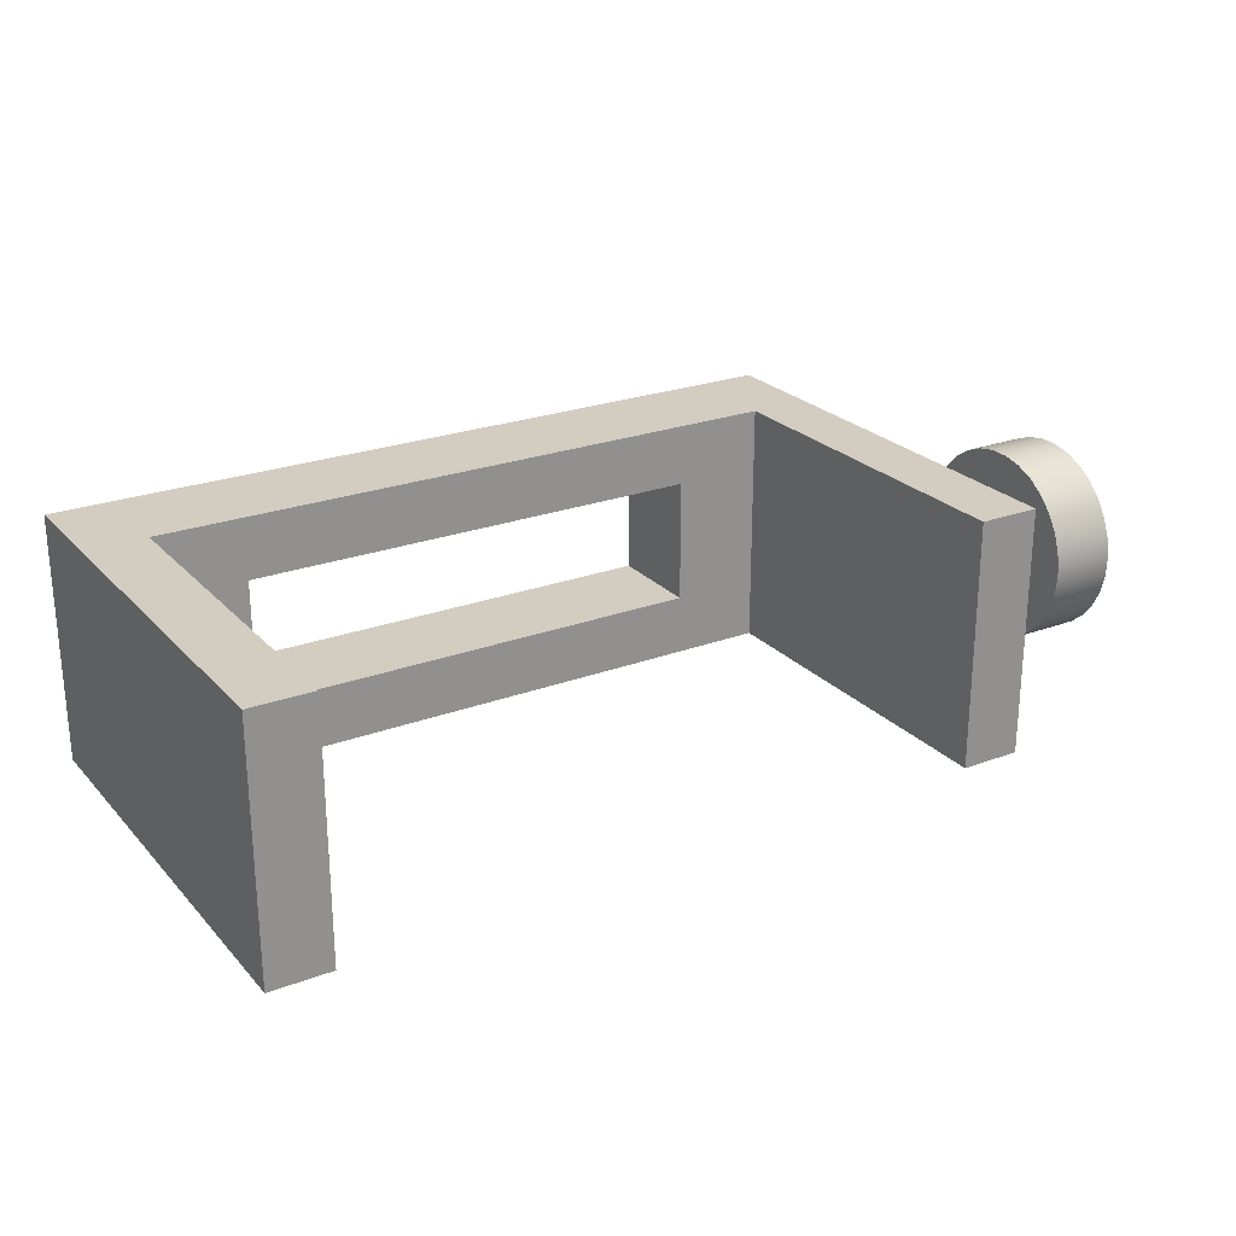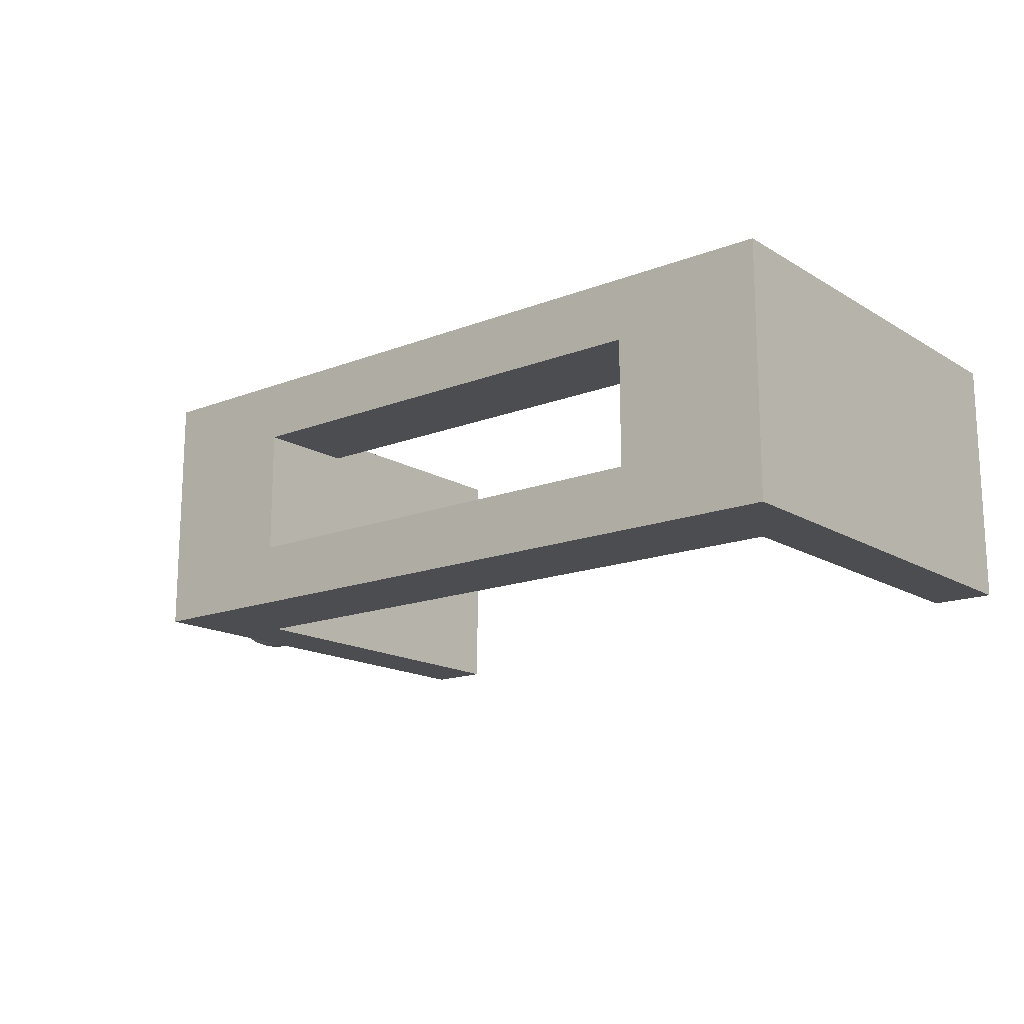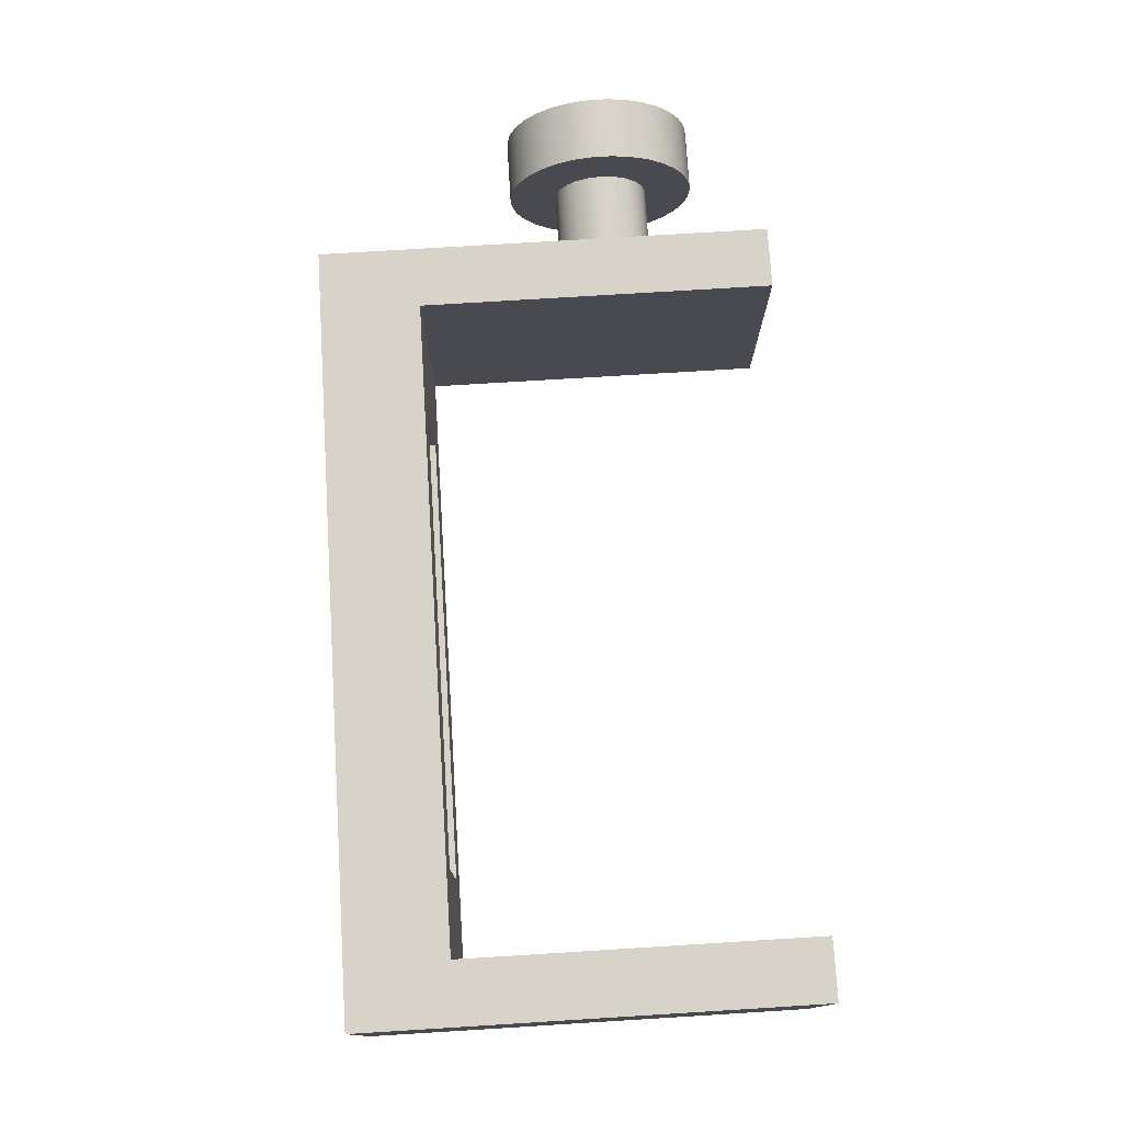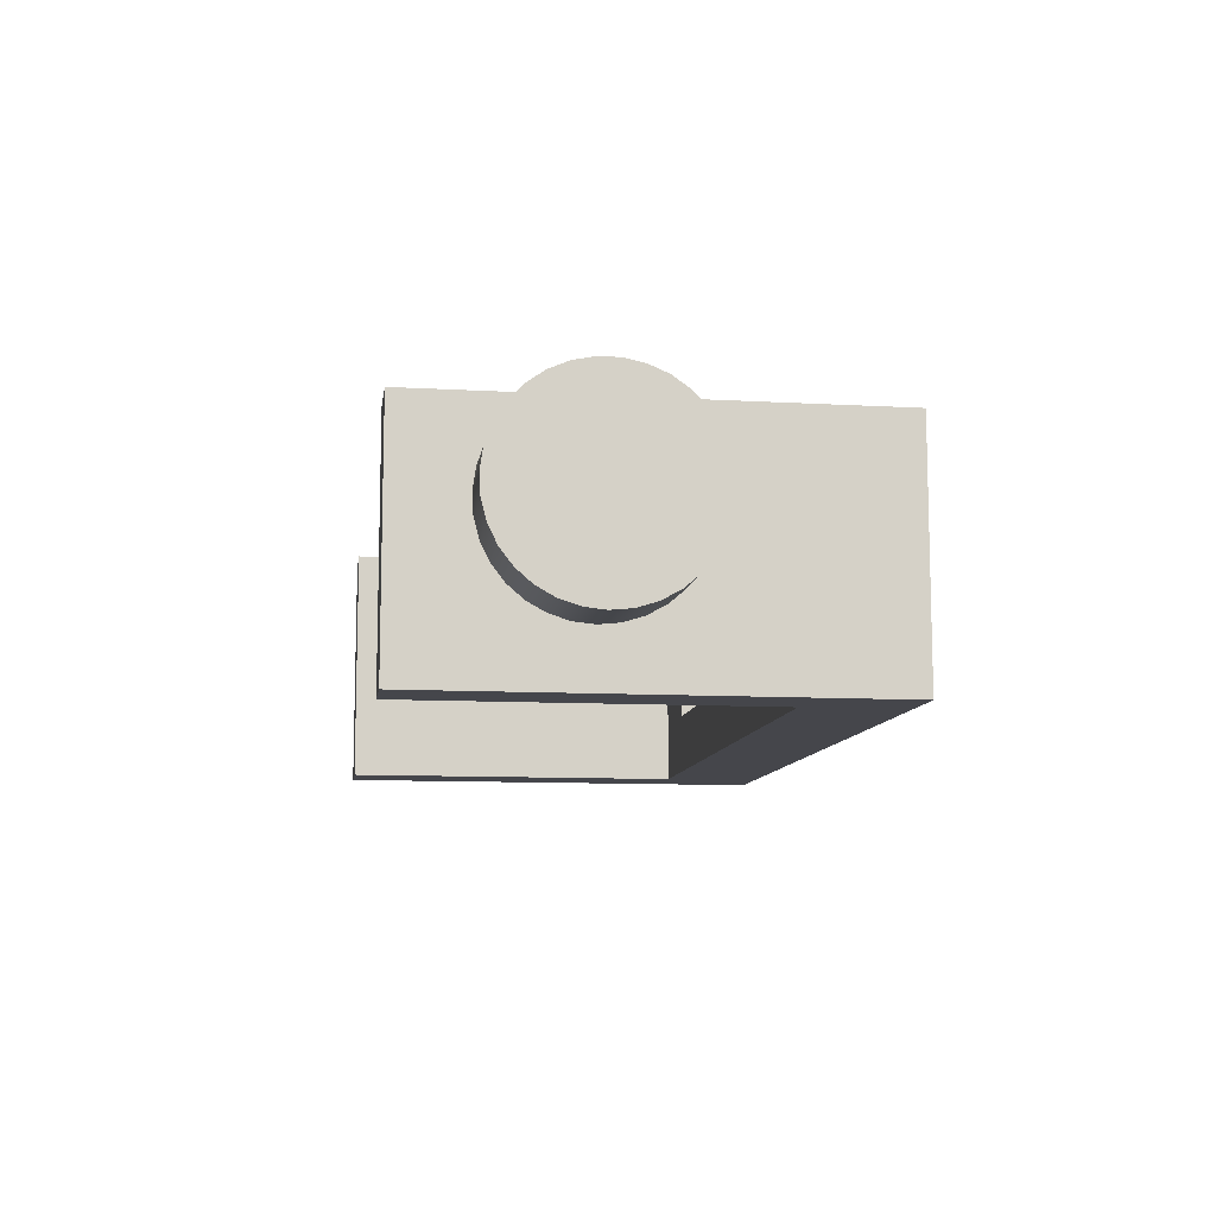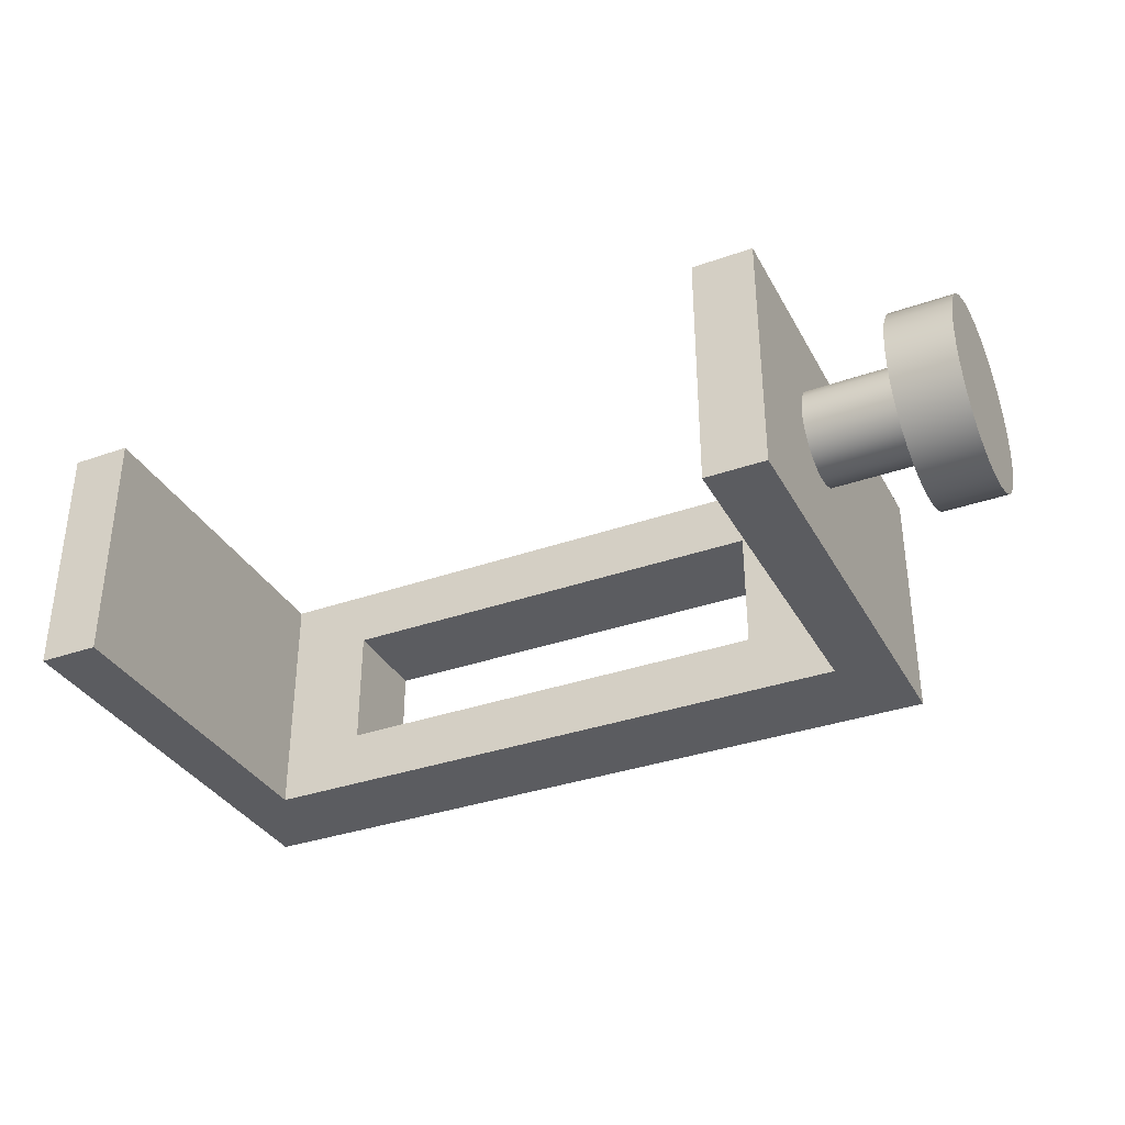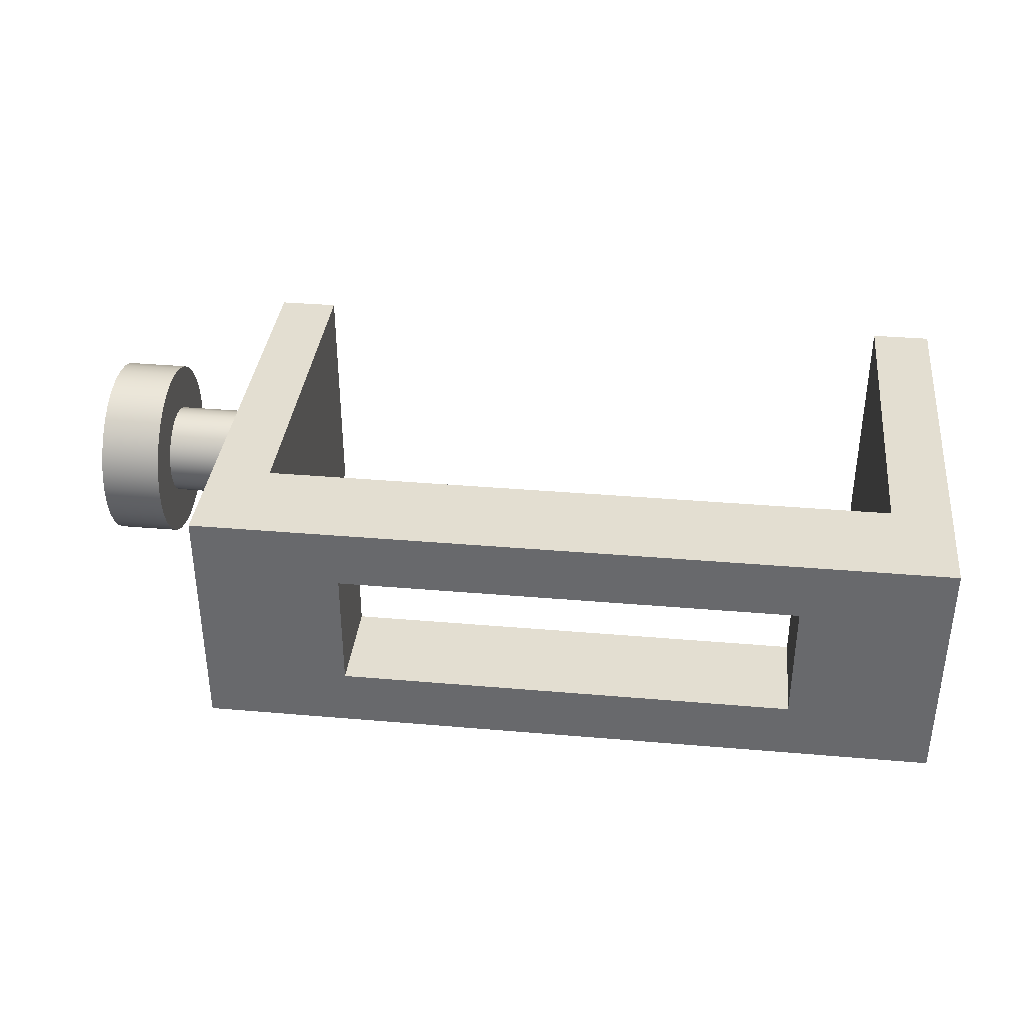
<metadata>
{"format":"obj","ext":"obj","renderer":"f3d","projection":"perspective","resolution":1024,"background":"white","views":[{"elev":24.4,"azim":148.4,"up":"+Z"},{"elev":-15.9,"azim":39.0,"up":"+Z"},{"elev":76.1,"azim":86.5,"up":"+Z"},{"elev":-10.0,"azim":-98.2,"up":"+Z"},{"elev":-34.6,"azim":-154.7,"up":"+Z"},{"elev":36.3,"azim":6.4,"up":"+Z"}]}
</metadata>
<code>
v 1.915 0 0.58
v 0.465 0 0.58
v 0.465 0.31 0.58
v 1.915 0.31 0.58
v 0.465 0 0.19
v 1.915 0 0.19
v 1.915 0.31 0.19
v 0.465 0.31 0.19
v -0.3 0.91 0.2739
v -0.3 0.9523 0.28
v -0.3 0.9911 0.2977
v -0.3 1.023 0.3257
v -0.3 1.046 0.3616
v -0.3 1.058 0.4025
v -0.3 1.058 0.4452
v -0.3 1.046 0.4862
v -0.3 1.023 0.5221
v -0.3 0.9911 0.5501
v -0.3 0.9523 0.5678
v -0.3 0.91 0.5739
v -0.3 0.8677 0.5678
v -0.3 0.8289 0.5501
v -0.3 0.7966 0.5221
v -0.3 0.7736 0.4862
v -0.3 0.7615 0.4452
v -0.3 0.7615 0.4025
v -0.3 0.7736 0.3616
v -0.3 0.7966 0.3257
v -0.3 0.8289 0.2977
v -0.3 0.8677 0.28
v 0 0.91 0.2739
v 0 0.8677 0.28
v 0 0.8289 0.2977
v 0 0.7966 0.3257
v 0 0.7736 0.3616
v 0 0.7615 0.4025
v 0 0.7615 0.4452
v 0 0.7736 0.4862
v 0 0.7966 0.5221
v 0 0.8289 0.5501
v 0 0.8677 0.5678
v 0 0.91 0.5739
v 0 0.9523 0.5678
v 0 0.9911 0.5501
v 0 1.023 0.5221
v 0 1.046 0.4862
v 0 1.058 0.4452
v 0 1.058 0.4025
v 0 1.046 0.3616
v 0 1.023 0.3257
v 0 0.9911 0.2977
v 0 0.9523 0.28
v 0 0.91 0.2739
v -0.3 0.91 0.2739
v 0 0.91 0.2739
v 0 0.9523 0.28
v 0 0.9911 0.2977
v 0 1.023 0.3257
v 0 1.046 0.3616
v 0 1.058 0.4025
v 0 1.058 0.4452
v 0 1.046 0.4862
v 0 1.023 0.5221
v 0 0.9911 0.5501
v 0 0.9523 0.5678
v 0 0.91 0.5739
v 0 0.8677 0.5678
v 0 0.8289 0.5501
v 0 0.7966 0.5221
v 0 0.7736 0.4862
v 0 0.7615 0.4452
v 0 0.7615 0.4025
v 0 0.7736 0.3616
v 0 0.7966 0.3257
v 0 0.8289 0.2977
v 0 0.8677 0.28
v 0 0 0
v 0 0 0.77
v 0 1.41 0.77
v 0 1.41 0
v 0.19 0.31 0.77
v 0.19 0.31 0
v 0.19 1.41 0
v 0.19 1.41 0.77
v 0.465 0 0.58
v 1.915 0 0.58
v 1.915 0 0.19
v 0.465 0 0.19
v 2.38 0 0.77
v 0 0 0.77
v 0 0 0
v 2.38 0 0
v -0.5 0.91 0.1239
v -0.5 0.8496 0.13
v -0.5 0.7917 0.1482
v -0.5 0.7386 0.1777
v -0.5 0.6926 0.2172
v -0.5 0.6554 0.2652
v -0.5 0.6287 0.3197
v -0.5 0.6135 0.3785
v -0.5 0.6104 0.4391
v -0.5 0.6196 0.4991
v -0.5 0.6407 0.556
v -0.5 0.6728 0.6075
v -0.5 0.7146 0.6515
v -0.5 0.7644 0.6862
v -0.5 0.8202 0.7101
v -0.5 0.8796 0.7224
v -0.5 0.9404 0.7224
v -0.5 0.9998 0.7101
v -0.5 1.056 0.6862
v -0.5 1.105 0.6515
v -0.5 1.147 0.6075
v -0.5 1.179 0.556
v -0.5 1.2 0.4991
v -0.5 1.21 0.4391
v -0.5 1.207 0.3785
v -0.5 1.191 0.3197
v -0.5 1.165 0.2652
v -0.5 1.127 0.2172
v -0.5 1.081 0.1777
v -0.5 1.028 0.1482
v -0.5 0.9704 0.13
v 2.19 0.31 0
v 2.19 0.31 0.77
v 2.19 1.41 0.77
v 2.19 1.41 0
v 1.915 0 0.19
v 1.915 0 0.58
v 1.915 0.31 0.58
v 1.915 0.31 0.19
v -0.3 0.91 0.1239
v -0.3 0.9704 0.13
v -0.3 1.028 0.1482
v -0.3 1.081 0.1777
v -0.3 1.127 0.2172
v -0.3 1.165 0.2652
v -0.3 1.191 0.3197
v -0.3 1.207 0.3785
v -0.3 1.21 0.4391
v -0.3 1.2 0.4991
v -0.3 1.179 0.556
v -0.3 1.147 0.6075
v -0.3 1.105 0.6515
v -0.3 1.056 0.6862
v -0.3 0.9998 0.7101
v -0.3 0.9404 0.7224
v -0.3 0.8796 0.7224
v -0.3 0.8202 0.7101
v -0.3 0.7644 0.6862
v -0.3 0.7146 0.6515
v -0.3 0.6728 0.6075
v -0.3 0.6407 0.556
v -0.3 0.6196 0.4991
v -0.3 0.6104 0.4391
v -0.3 0.6135 0.3785
v -0.3 0.6287 0.3197
v -0.3 0.6554 0.2652
v -0.3 0.6926 0.2172
v -0.3 0.7386 0.1777
v -0.3 0.7917 0.1482
v -0.3 0.8496 0.13
v -0.3 0.91 0.2739
v -0.3 0.8677 0.28
v -0.3 0.8289 0.2977
v -0.3 0.7966 0.3257
v -0.3 0.7736 0.3616
v -0.3 0.7615 0.4025
v -0.3 0.7615 0.4452
v -0.3 0.7736 0.4862
v -0.3 0.7966 0.5221
v -0.3 0.8289 0.5501
v -0.3 0.8677 0.5678
v -0.3 0.91 0.5739
v -0.3 0.9523 0.5678
v -0.3 0.9911 0.5501
v -0.3 1.023 0.5221
v -0.3 1.046 0.4862
v -0.3 1.058 0.4452
v -0.3 1.058 0.4025
v -0.3 1.046 0.3616
v -0.3 1.023 0.3257
v -0.3 0.9911 0.2977
v -0.3 0.9523 0.28
v 2.38 1.41 0.77
v 2.38 1.41 0
v 2.19 1.41 0
v 2.19 1.41 0.77
v -0.5 0.91 0.1239
v -0.5 0.9704 0.13
v -0.5 1.028 0.1482
v -0.5 1.081 0.1777
v -0.5 1.127 0.2172
v -0.5 1.165 0.2652
v -0.5 1.191 0.3197
v -0.5 1.207 0.3785
v -0.5 1.21 0.4391
v -0.5 1.2 0.4991
v -0.5 1.179 0.556
v -0.5 1.147 0.6075
v -0.5 1.105 0.6515
v -0.5 1.056 0.6862
v -0.5 0.9998 0.7101
v -0.5 0.9404 0.7224
v -0.5 0.8796 0.7224
v -0.5 0.8202 0.7101
v -0.5 0.7644 0.6862
v -0.5 0.7146 0.6515
v -0.5 0.6728 0.6075
v -0.5 0.6407 0.556
v -0.5 0.6196 0.4991
v -0.5 0.6104 0.4391
v -0.5 0.6135 0.3785
v -0.5 0.6287 0.3197
v -0.5 0.6554 0.2652
v -0.5 0.6926 0.2172
v -0.5 0.7386 0.1777
v -0.5 0.7917 0.1482
v -0.5 0.8496 0.13
v -0.3 0.91 0.1239
v -0.3 0.8496 0.13
v -0.3 0.7917 0.1482
v -0.3 0.7386 0.1777
v -0.3 0.6926 0.2172
v -0.3 0.6554 0.2652
v -0.3 0.6287 0.3197
v -0.3 0.6135 0.3785
v -0.3 0.6104 0.4391
v -0.3 0.6196 0.4991
v -0.3 0.6407 0.556
v -0.3 0.6728 0.6075
v -0.3 0.7146 0.6515
v -0.3 0.7644 0.6862
v -0.3 0.8202 0.7101
v -0.3 0.8796 0.7224
v -0.3 0.9404 0.7224
v -0.3 0.9998 0.7101
v -0.3 1.056 0.6862
v -0.3 1.105 0.6515
v -0.3 1.147 0.6075
v -0.3 1.179 0.556
v -0.3 1.2 0.4991
v -0.3 1.21 0.4391
v -0.3 1.207 0.3785
v -0.3 1.191 0.3197
v -0.3 1.165 0.2652
v -0.3 1.127 0.2172
v -0.3 1.081 0.1777
v -0.3 1.028 0.1482
v -0.3 0.9704 0.13
v -0.3 0.91 0.1239
v -0.5 0.91 0.1239
v 2.38 0 0
v 0 0 0
v 0 1.41 0
v 0.19 1.41 0
v 0.19 0.31 0
v 2.19 0.31 0
v 2.19 1.41 0
v 2.38 1.41 0
v 2.38 0 0.77
v 2.38 0 0
v 2.38 1.41 0
v 2.38 1.41 0.77
v 0 1.41 0
v 0 1.41 0.77
v 0.19 1.41 0.77
v 0.19 1.41 0
v 0 0 0.77
v 2.38 0 0.77
v 2.38 1.41 0.77
v 2.19 1.41 0.77
v 2.19 0.31 0.77
v 0.19 0.31 0.77
v 0.19 1.41 0.77
v 0 1.41 0.77
v 0.465 0 0.58
v 0.465 0 0.19
v 0.465 0.31 0.19
v 0.465 0.31 0.58
v 0.19 0.31 0
v 0.19 0.31 0.77
v 2.19 0.31 0.77
v 2.19 0.31 0
v 1.915 0.31 0.58
v 0.465 0.31 0.58
v 0.465 0.31 0.19
v 1.915 0.31 0.19
f 1 2 4
f 4 2 3
f 5 6 8
f 8 6 7
f 10 52 9
f 9 52 53
f 54 31 30
f 30 31 32
f 30 32 29
f 29 32 33
f 29 33 28
f 28 33 34
f 28 34 27
f 27 34 35
f 27 35 26
f 26 35 36
f 26 36 25
f 25 36 37
f 25 37 24
f 24 37 38
f 24 38 23
f 23 38 39
f 23 39 22
f 22 39 40
f 22 40 21
f 21 40 41
f 21 41 20
f 20 41 42
f 20 42 19
f 19 42 43
f 19 43 18
f 18 43 44
f 18 44 17
f 17 44 45
f 17 45 16
f 16 45 46
f 16 46 15
f 15 46 47
f 15 47 14
f 14 47 48
f 14 48 13
f 13 48 49
f 13 49 12
f 12 49 50
f 12 50 11
f 11 50 51
f 11 51 10
f 10 51 52
f 76 55 80
f 80 55 56
f 80 56 57
f 57 58 80
f 80 58 59
f 80 59 60
f 80 60 79
f 79 60 61
f 79 61 62
f 62 63 79
f 79 63 64
f 79 64 65
f 65 66 79
f 79 66 78
f 78 66 67
f 78 67 68
f 68 69 78
f 78 69 70
f 78 70 71
f 71 72 78
f 78 72 77
f 77 72 73
f 77 73 74
f 74 75 77
f 77 75 76
f 77 76 80
f 81 82 84
f 84 82 83
f 88 85 90
f 90 85 86
f 90 86 89
f 89 86 87
f 89 87 92
f 92 87 88
f 92 88 91
f 91 88 90
f 94 108 93
f 93 108 109
f 93 109 123
f 123 109 110
f 123 110 122
f 122 110 111
f 122 111 121
f 121 111 112
f 121 112 120
f 120 112 113
f 120 113 119
f 119 113 114
f 119 114 118
f 118 114 115
f 118 115 117
f 117 115 116
f 108 94 107
f 107 94 95
f 107 95 106
f 106 95 96
f 106 96 105
f 105 96 97
f 105 97 104
f 104 97 98
f 104 98 103
f 103 98 99
f 103 99 102
f 102 99 100
f 102 100 101
f 124 125 127
f 127 125 126
f 128 129 131
f 131 129 130
f 162 132 163
f 163 132 133
f 163 133 184
f 184 133 134
f 184 134 183
f 183 134 135
f 183 135 136
f 183 136 182
f 182 136 137
f 182 137 181
f 181 137 138
f 181 138 180
f 180 138 139
f 180 139 140
f 180 140 179
f 179 140 141
f 179 141 178
f 178 141 142
f 178 142 143
f 178 143 177
f 177 143 144
f 177 144 176
f 176 144 145
f 176 145 175
f 175 145 146
f 175 146 147
f 175 147 174
f 174 147 148
f 174 148 173
f 173 148 149
f 173 149 150
f 173 150 172
f 172 150 151
f 172 151 171
f 171 151 152
f 171 152 170
f 170 152 153
f 170 153 154
f 170 154 169
f 169 154 155
f 169 155 168
f 168 155 156
f 168 156 157
f 168 157 167
f 167 157 158
f 167 158 166
f 166 158 159
f 166 159 165
f 165 159 160
f 165 160 161
f 165 161 164
f 164 161 162
f 164 162 163
f 185 186 188
f 188 186 187
f 190 250 189
f 189 250 251
f 252 220 219
f 219 220 221
f 219 221 218
f 218 221 222
f 218 222 217
f 217 222 223
f 217 223 216
f 216 223 224
f 216 224 215
f 215 224 225
f 215 225 214
f 214 225 226
f 214 226 213
f 213 226 227
f 213 227 212
f 212 227 228
f 212 228 211
f 211 228 229
f 211 229 210
f 210 229 230
f 210 230 209
f 209 230 231
f 209 231 208
f 208 231 232
f 208 232 207
f 207 232 233
f 207 233 206
f 206 233 234
f 206 234 205
f 205 234 235
f 205 235 204
f 204 235 236
f 204 236 203
f 203 236 237
f 203 237 202
f 202 237 238
f 202 238 201
f 201 238 239
f 201 239 200
f 200 239 240
f 200 240 199
f 199 240 241
f 199 241 198
f 198 241 242
f 198 242 197
f 197 242 243
f 197 243 196
f 196 243 244
f 196 244 195
f 195 244 245
f 195 245 194
f 194 245 246
f 194 246 193
f 193 246 247
f 193 247 192
f 192 247 248
f 192 248 191
f 191 248 249
f 191 249 190
f 190 249 250
f 260 253 258
f 258 253 254
f 258 254 257
f 257 254 255
f 257 255 256
f 258 259 260
f 261 262 264
f 264 262 263
f 265 266 268
f 268 266 267
f 276 269 274
f 274 269 270
f 274 270 273
f 273 270 271
f 273 271 272
f 274 275 276
f 277 278 280
f 280 278 279
f 282 287 281
f 281 287 288
f 281 288 284
f 284 288 285
f 284 285 283
f 283 285 282
f 282 285 286
f 282 286 287

</code>
